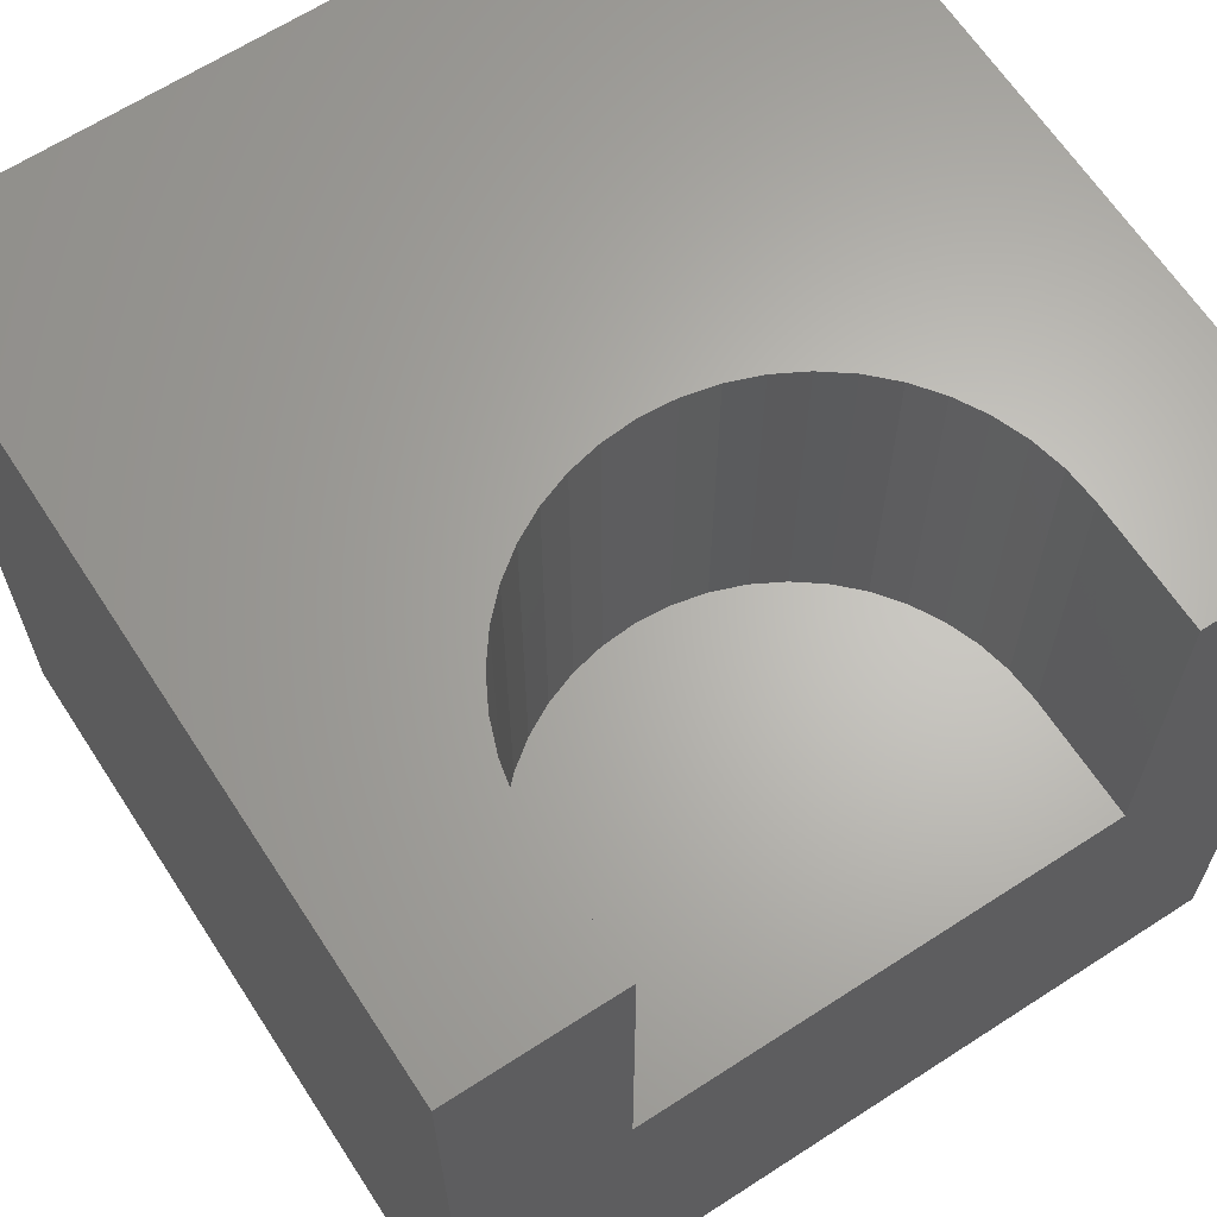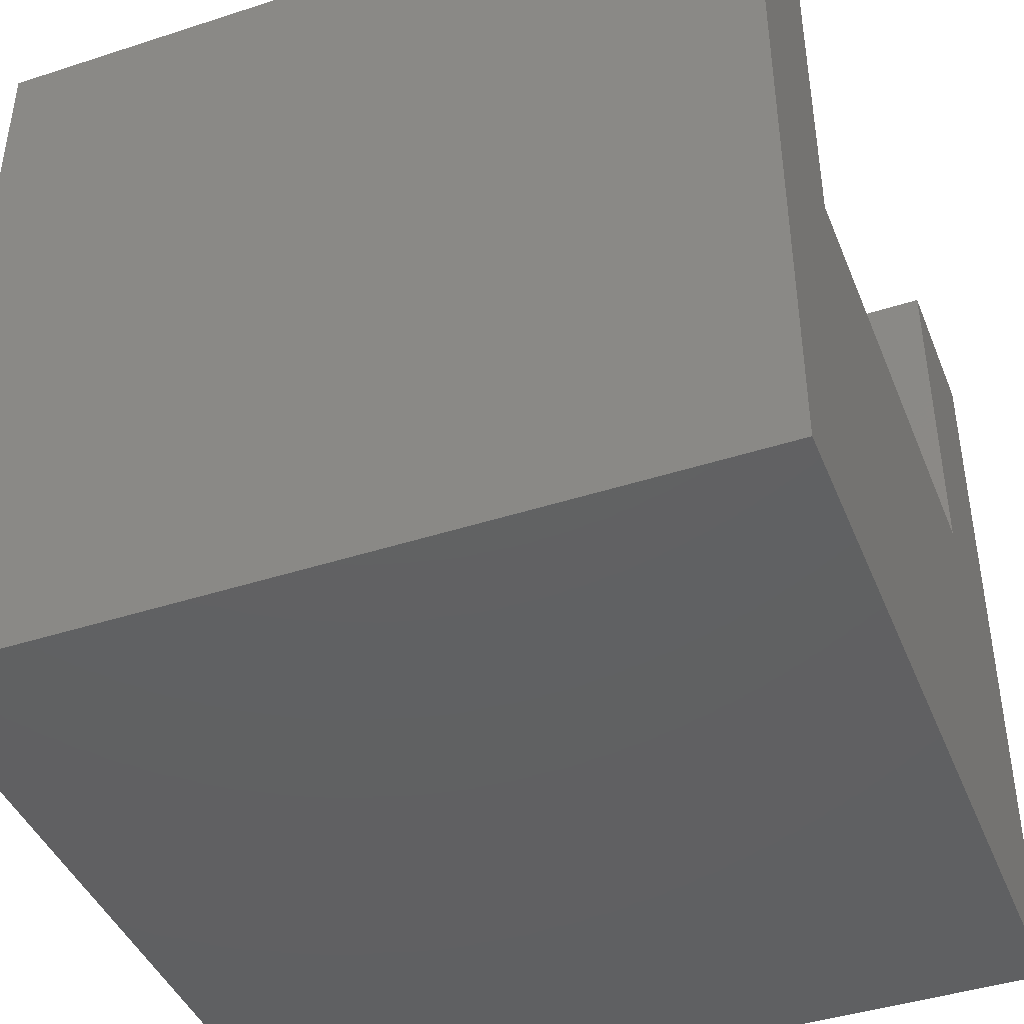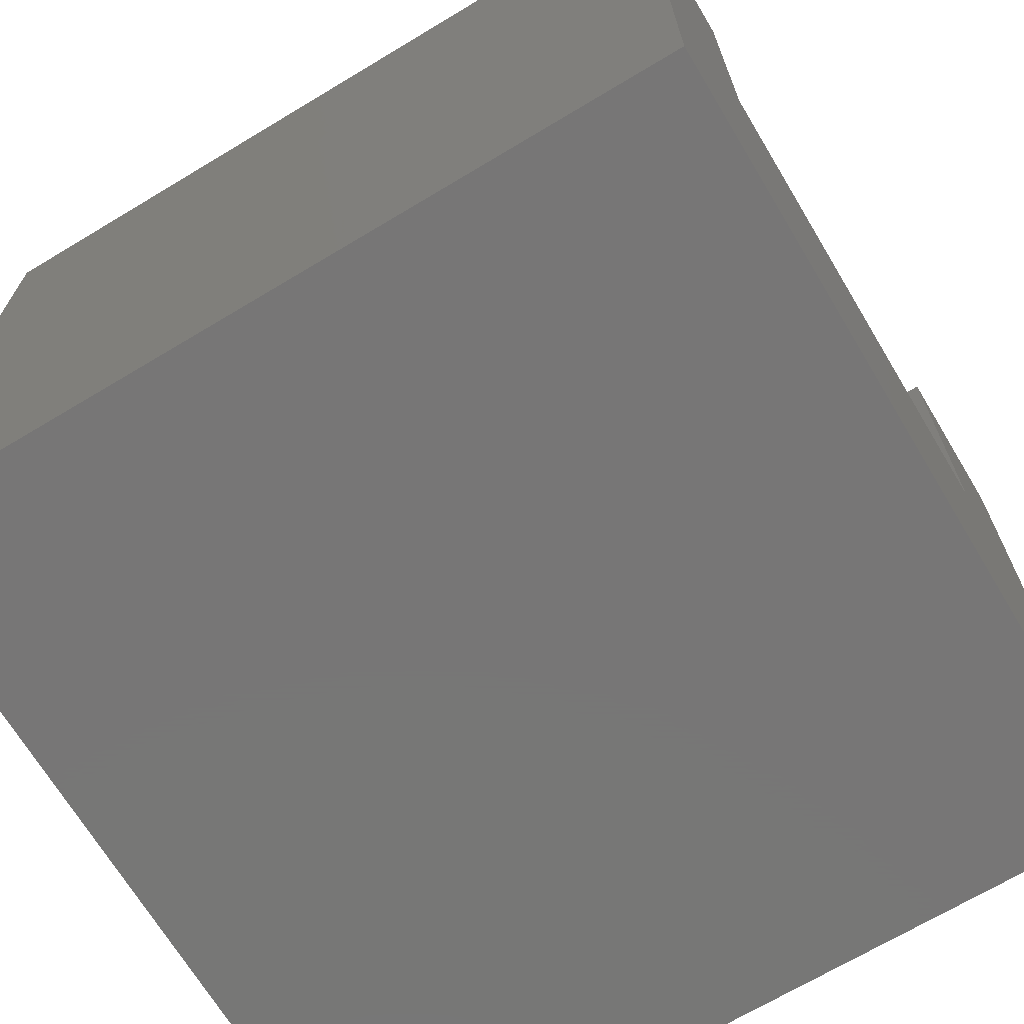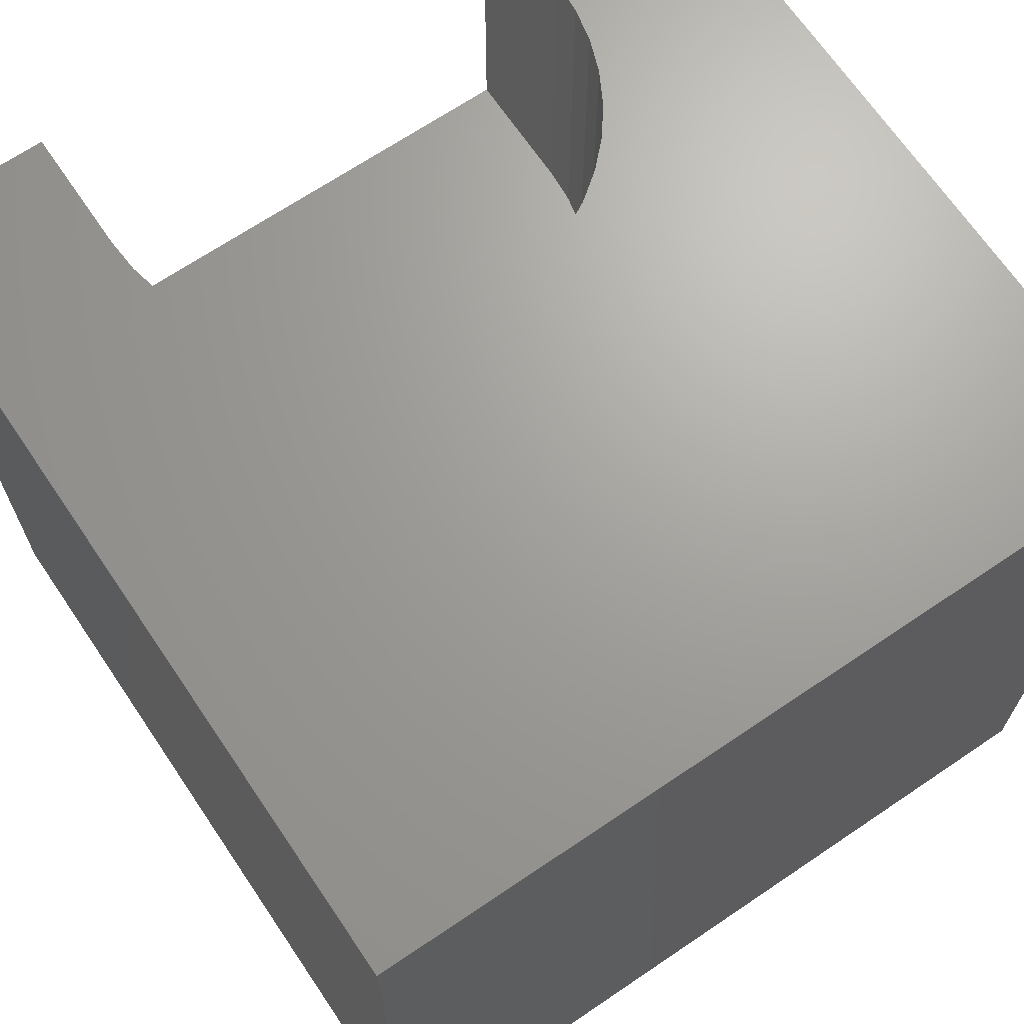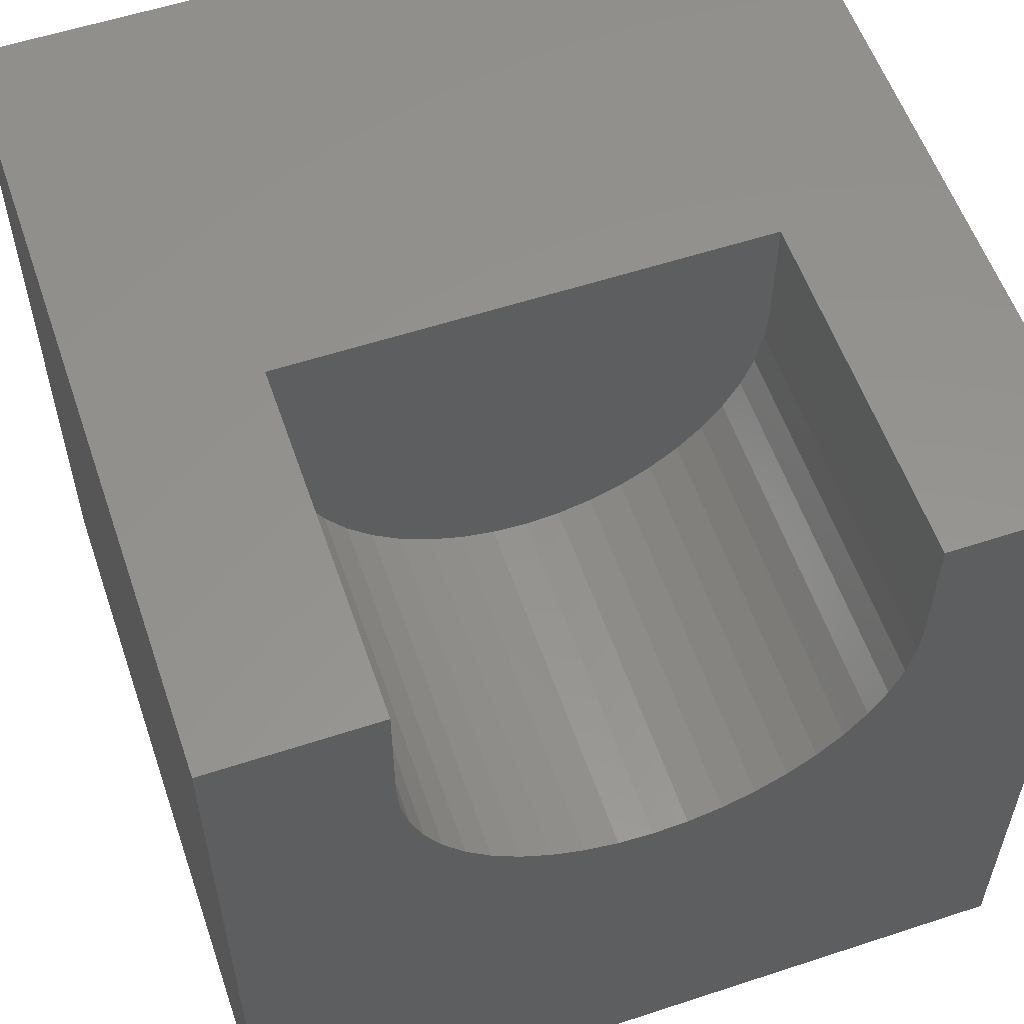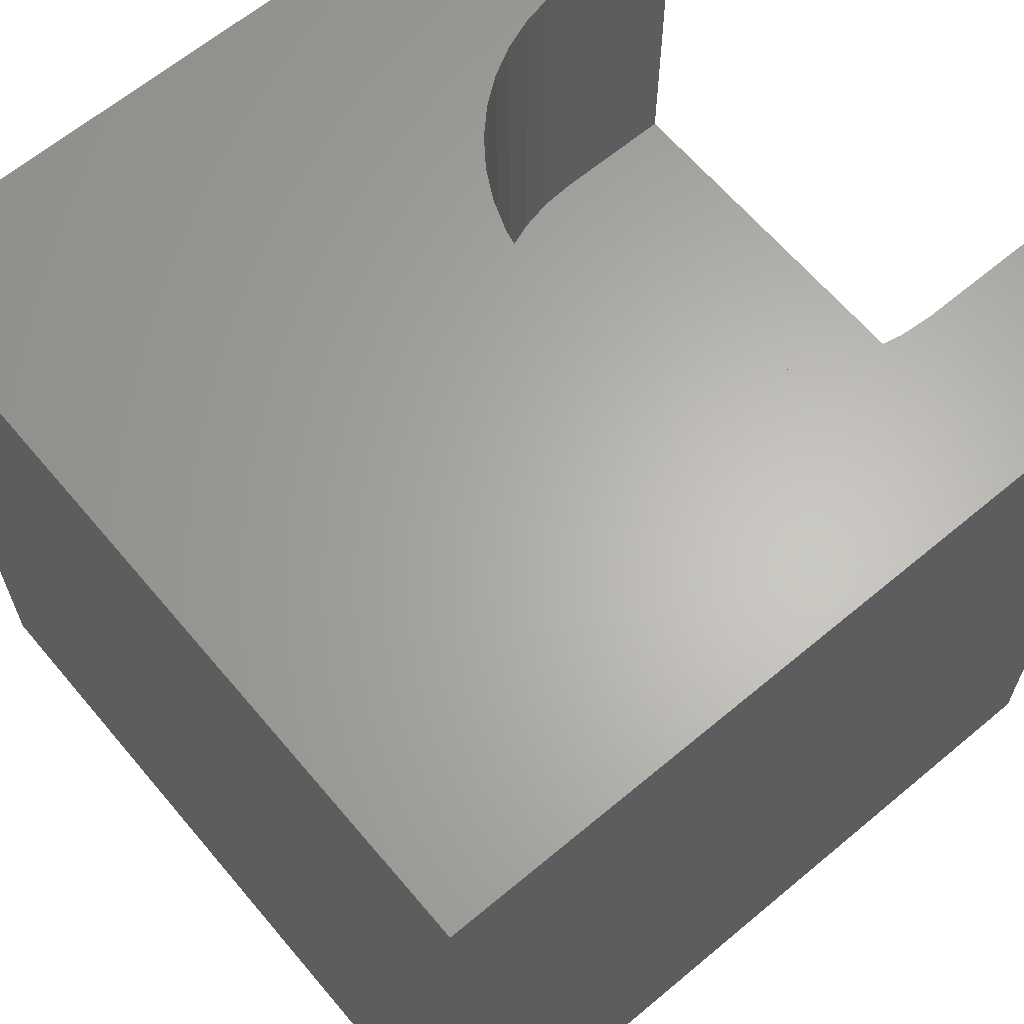
<metadata>
{"format":"stl","ext":"stl","renderer":"f3d","projection":"perspective","resolution":1024,"background":"white","views":[{"elev":64.9,"azim":146.9,"up":"+Z"},{"elev":-42.8,"azim":111.1,"up":"+Z"},{"elev":-69.1,"azim":121.0,"up":"+Z"},{"elev":68.2,"azim":-34.1,"up":"+Z"},{"elev":56.9,"azim":-18.9,"up":"+Y"},{"elev":64.1,"azim":49.9,"up":"+Z"}]}
</metadata>
<code>
# stl→obj: 58 verts, 112 faces
v 0 10 10
v 0 10 0
v 0 0 10
v 0 0 0
v 2.02 8.481 10
v 2.02 10 10
v 6.238 5.77 10
v 10 0 10
v 6.611 5.974 10
v 6.952 6.228 10
v 7.711 7.243 10
v 7.507 6.869 10
v 7.252 6.529 10
v 7.98 10 10
v 7.98 8.481 10
v 10 10 10
v 7.95 8.056 10
v 7.859 7.641 10
v 4.576 5.531 10
v 4.16 5.621 10
v 3.762 5.77 10
v 3.389 5.974 10
v 3.048 6.228 10
v 2.748 6.529 10
v 2.493 6.869 10
v 5.84 5.621 10
v 5.424 5.531 10
v 5 5.501 10
v 2.289 7.243 10
v 2.141 7.641 10
v 2.05 8.056 10
v 10 10 0
v 10 0 0
v 7.98 10 5.528
v 2.02 10 5.528
v 7.98 8.481 5.528
v 2.02 8.481 5.528
v 7.95 8.056 5.528
v 6.238 5.77 5.528
v 6.611 5.974 5.528
v 7.507 6.869 5.528
v 7.711 7.243 5.528
v 7.859 7.641 5.528
v 3.762 5.77 5.528
v 4.16 5.621 5.528
v 4.576 5.531 5.528
v 5 5.501 5.528
v 5.424 5.531 5.528
v 5.84 5.621 5.528
v 6.952 6.228 5.528
v 7.252 6.529 5.528
v 2.289 7.243 5.528
v 2.493 6.869 5.528
v 2.141 7.641 5.528
v 2.05 8.056 5.528
v 2.748 6.529 5.528
v 3.048 6.228 5.528
v 3.389 5.974 5.528
f 1 2 3
f 3 2 4
f 5 6 1
f 7 8 9
f 9 8 10
f 11 12 8
f 8 12 13
f 8 13 10
f 14 15 16
f 16 15 17
f 16 17 8
f 8 17 18
f 8 18 11
f 19 20 3
f 3 20 21
f 3 21 22
f 22 23 3
f 3 23 24
f 3 24 25
f 7 26 8
f 8 26 27
f 8 27 3
f 3 27 28
f 3 28 19
f 25 29 3
f 3 29 30
f 3 30 1
f 1 30 31
f 1 31 5
f 32 16 33
f 33 16 8
f 2 32 4
f 4 32 33
f 14 16 34
f 34 16 32
f 34 32 35
f 35 32 2
f 35 2 6
f 6 2 1
f 33 8 4
f 4 8 3
f 34 35 36
f 36 35 37
f 36 37 38
f 39 40 37
f 41 42 37
f 37 42 43
f 37 43 38
f 44 45 37
f 37 45 46
f 37 46 47
f 47 48 37
f 37 48 49
f 37 49 39
f 40 50 37
f 37 50 51
f 37 51 41
f 52 53 54
f 54 53 55
f 53 56 55
f 55 56 57
f 55 57 37
f 37 57 58
f 37 58 44
f 34 36 14
f 14 36 15
f 37 5 31
f 37 31 55
f 55 31 30
f 55 30 54
f 54 30 29
f 54 29 52
f 52 29 25
f 52 25 53
f 53 25 24
f 53 24 56
f 56 24 23
f 56 23 57
f 57 23 22
f 57 22 58
f 58 22 21
f 58 21 44
f 44 21 20
f 44 20 45
f 45 20 19
f 45 19 46
f 46 19 28
f 46 28 47
f 47 28 27
f 47 27 48
f 48 27 26
f 48 26 49
f 49 26 7
f 49 7 39
f 39 7 9
f 39 9 40
f 40 9 10
f 40 10 50
f 50 10 13
f 50 13 51
f 51 13 12
f 51 12 41
f 41 12 11
f 41 11 42
f 42 11 18
f 42 18 43
f 43 18 17
f 43 17 38
f 38 17 15
f 38 15 36
f 37 35 5
f 5 35 6

</code>
